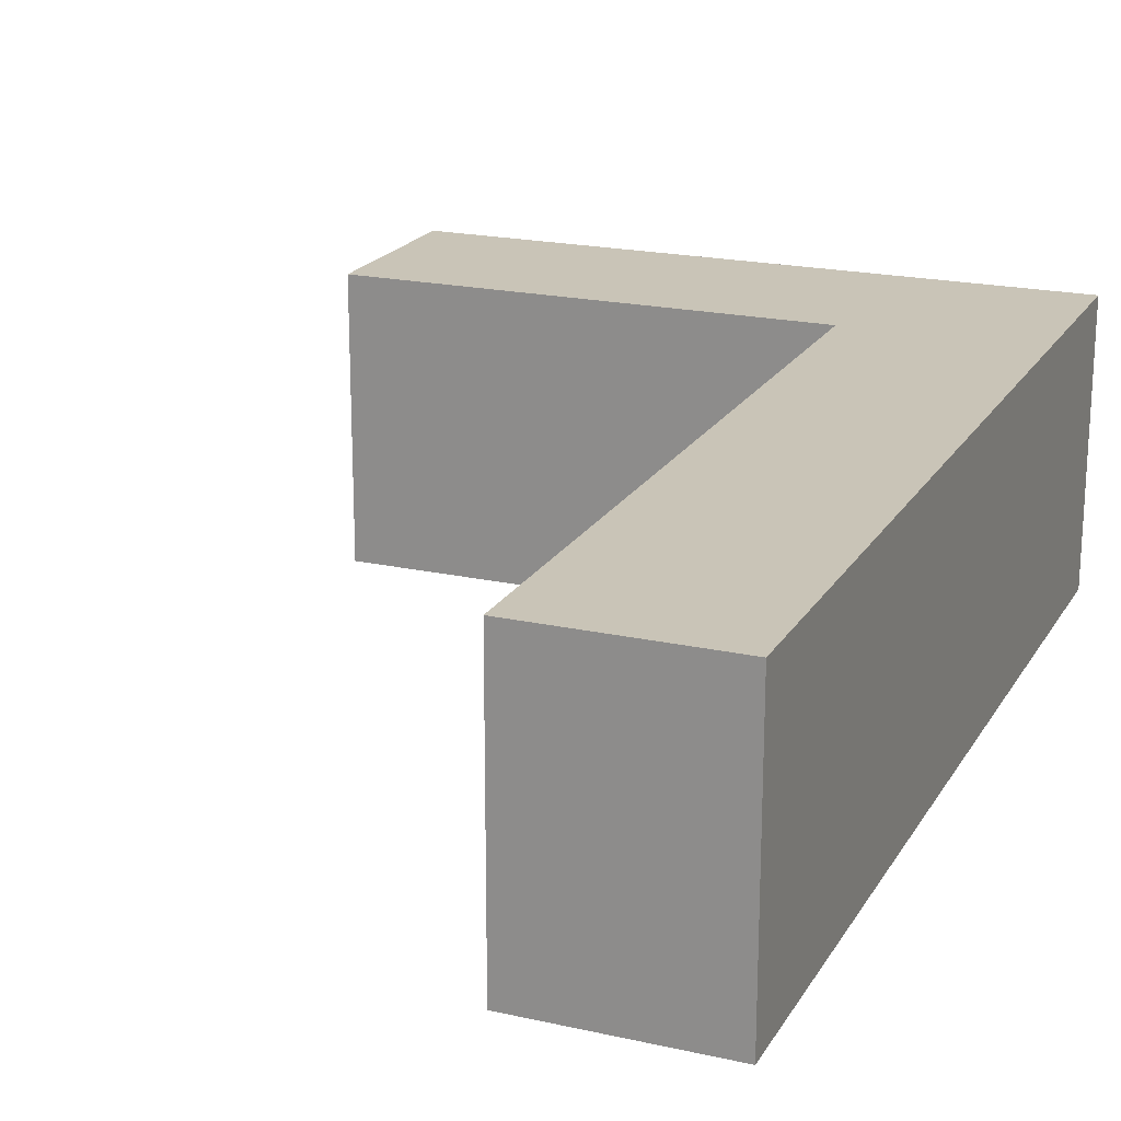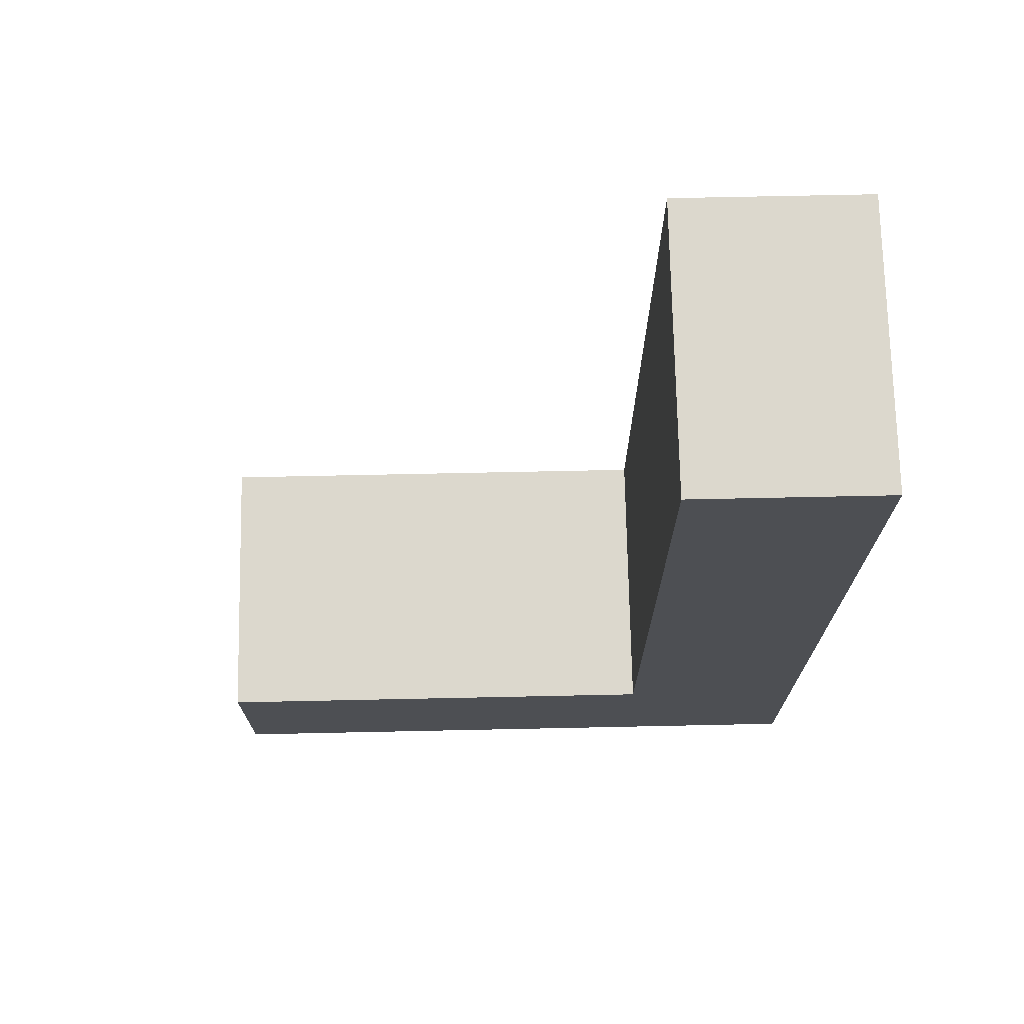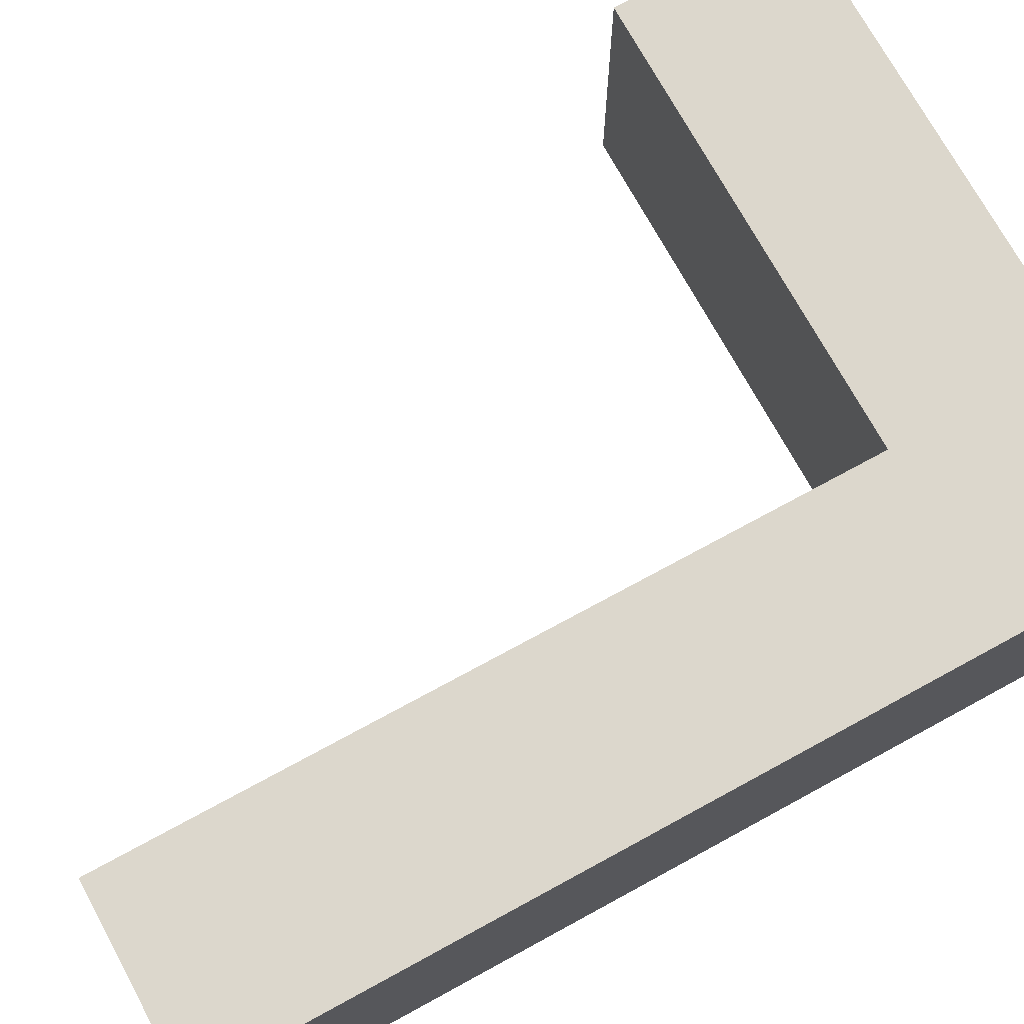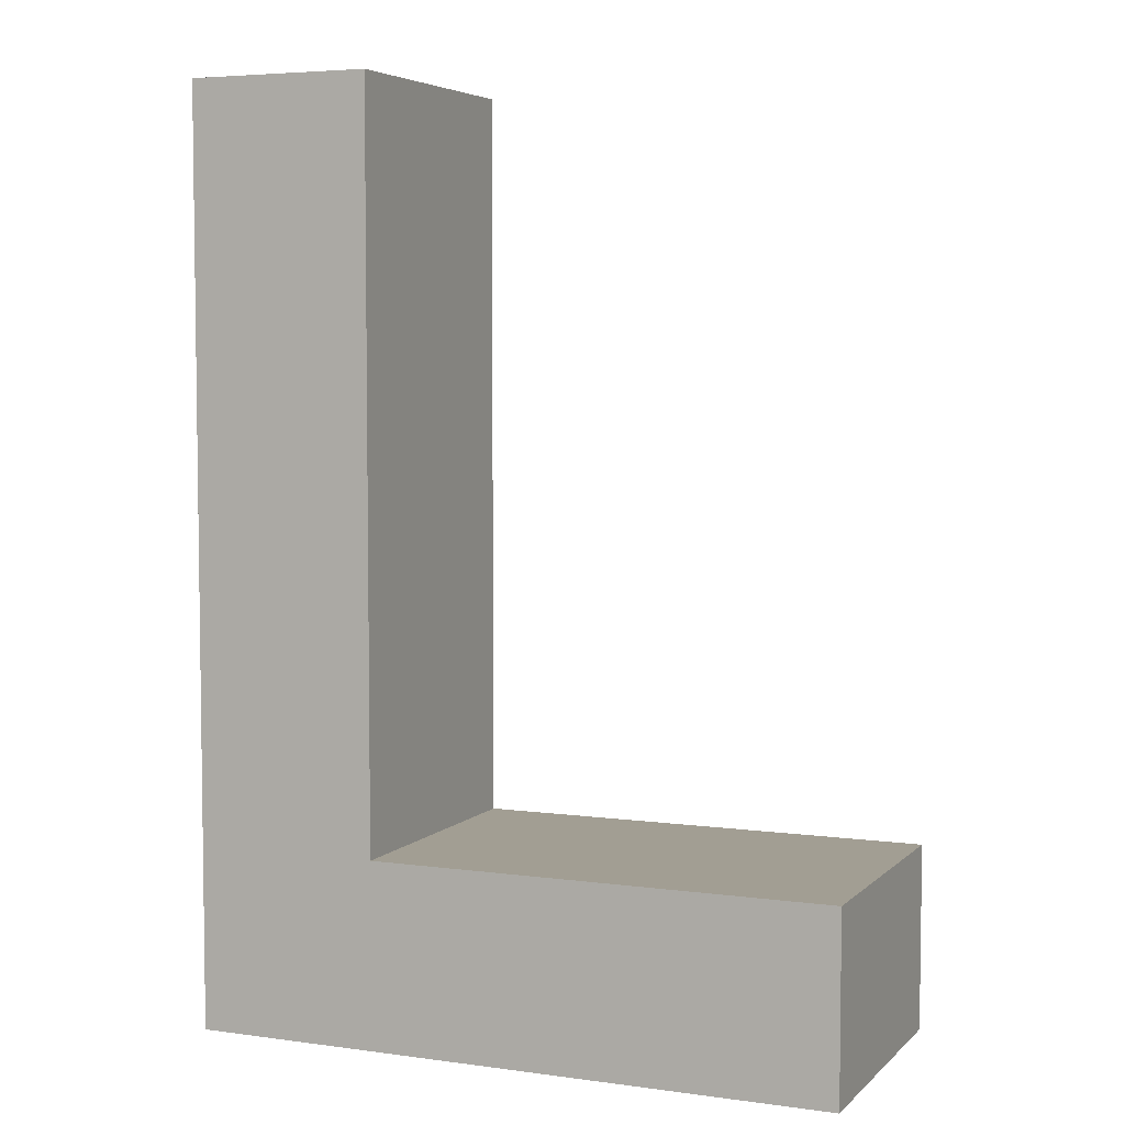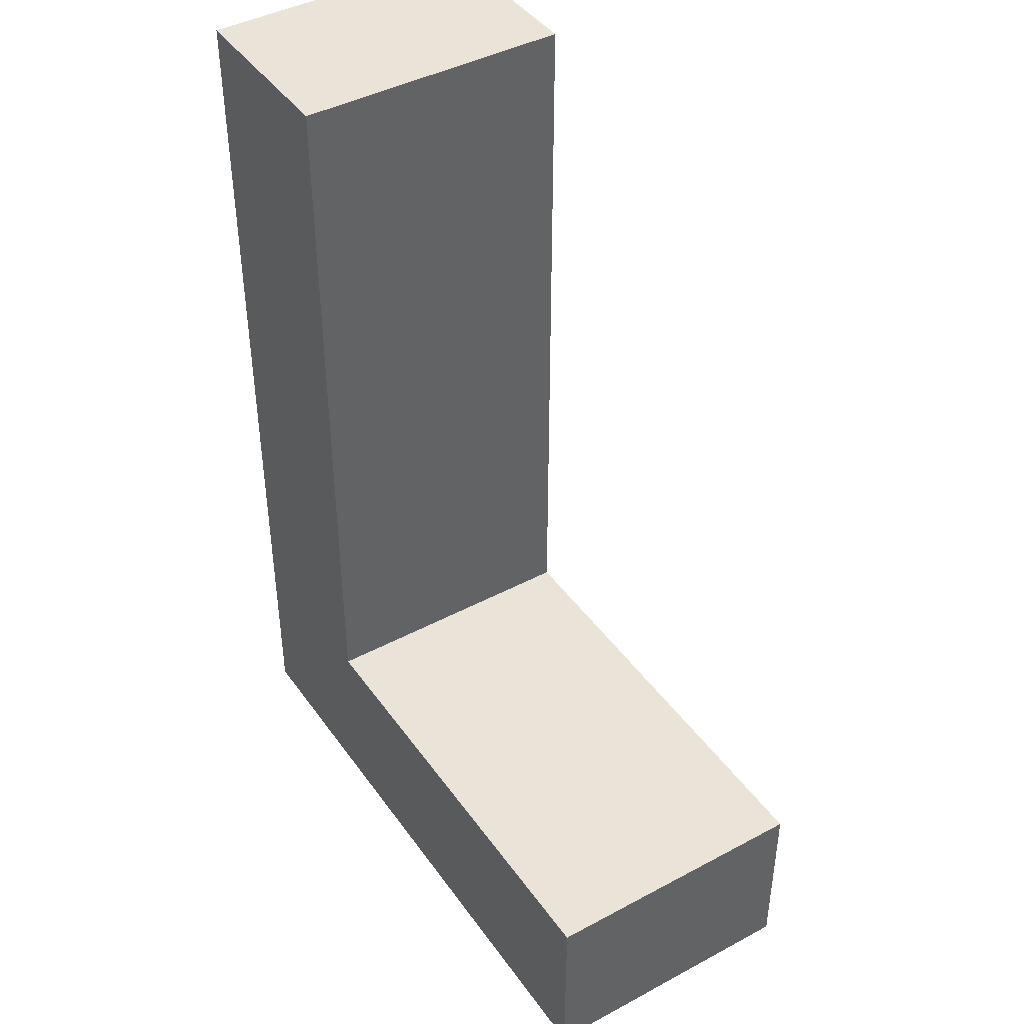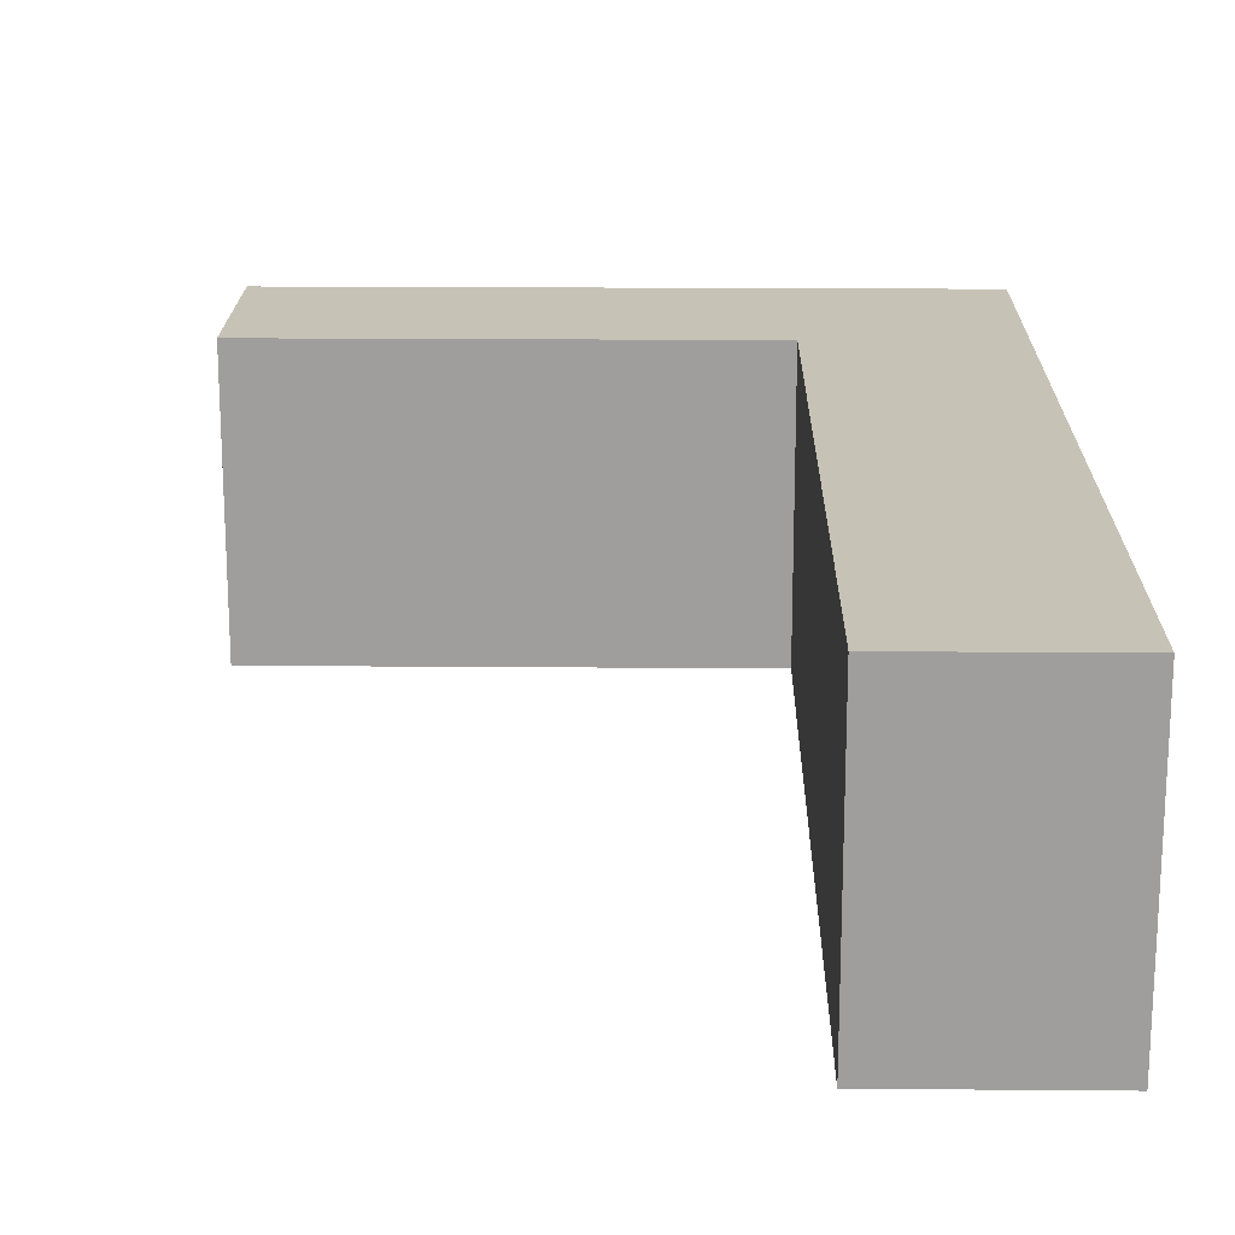
<metadata>
{"format":"obj","ext":"obj","renderer":"f3d","projection":"perspective","resolution":1024,"background":"white","views":[{"elev":20.0,"azim":-157.6,"up":"+Z"},{"elev":72.4,"azim":178.8,"up":"+Y"},{"elev":72.8,"azim":-118.6,"up":"+Z"},{"elev":5.1,"azim":23.2,"up":"+Y"},{"elev":42.8,"azim":57.5,"up":"+Y"},{"elev":18.9,"azim":-179.1,"up":"+Z"}]}
</metadata>
<code>
v 1.5 0 0
v 8.5 0 0
v 8.5 2 0
v 3.5 2 0
v 3.5 10 0
v 1.5 10 0
v 1.5 0 3
v 8.5 0 3
v 8.5 2 3
v 3.5 2 3
v 3.5 10 3
v 1.5 10 3
f 2 1 3
f 3 1 4
f 4 1 6
f 5 4 6
f 8 9 7
f 9 10 7
f 10 12 7
f 11 12 10
f 1 2 7
f 7 2 8
f 2 3 8
f 8 3 9
f 3 4 9
f 9 4 10
f 6 1 12
f 12 1 7
f 4 5 10
f 10 5 11
f 5 6 11
f 11 6 12

</code>
